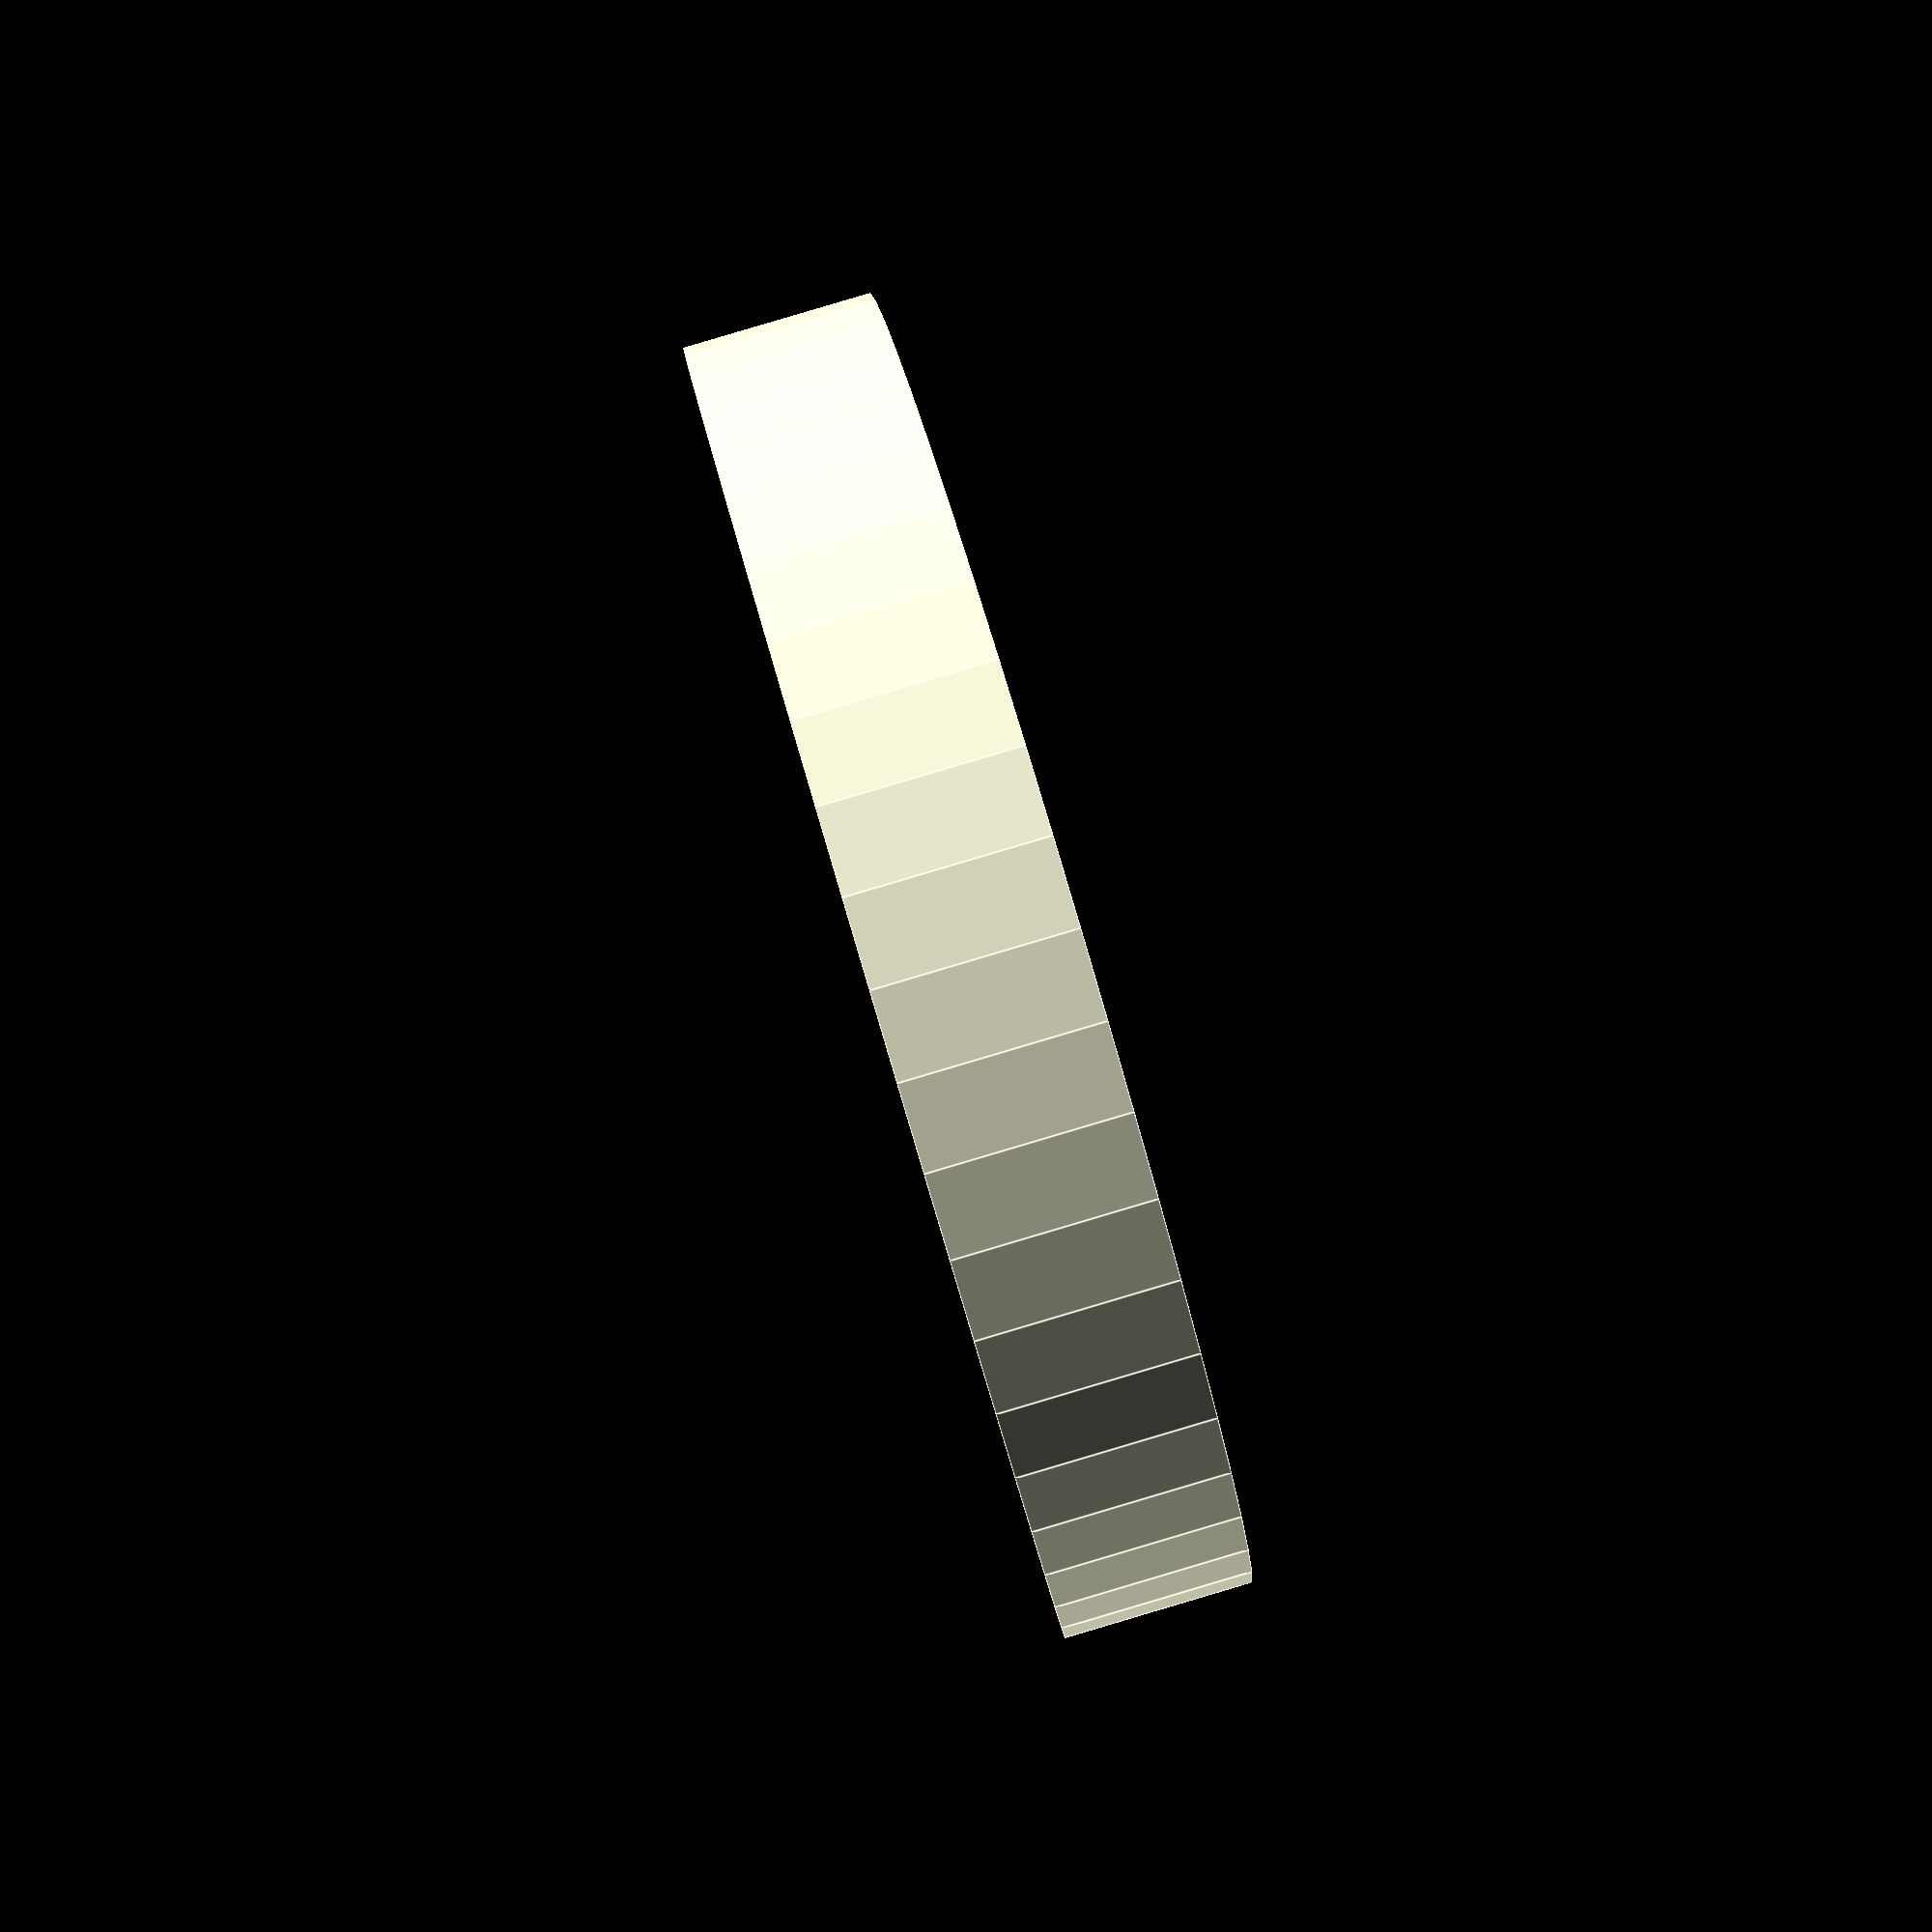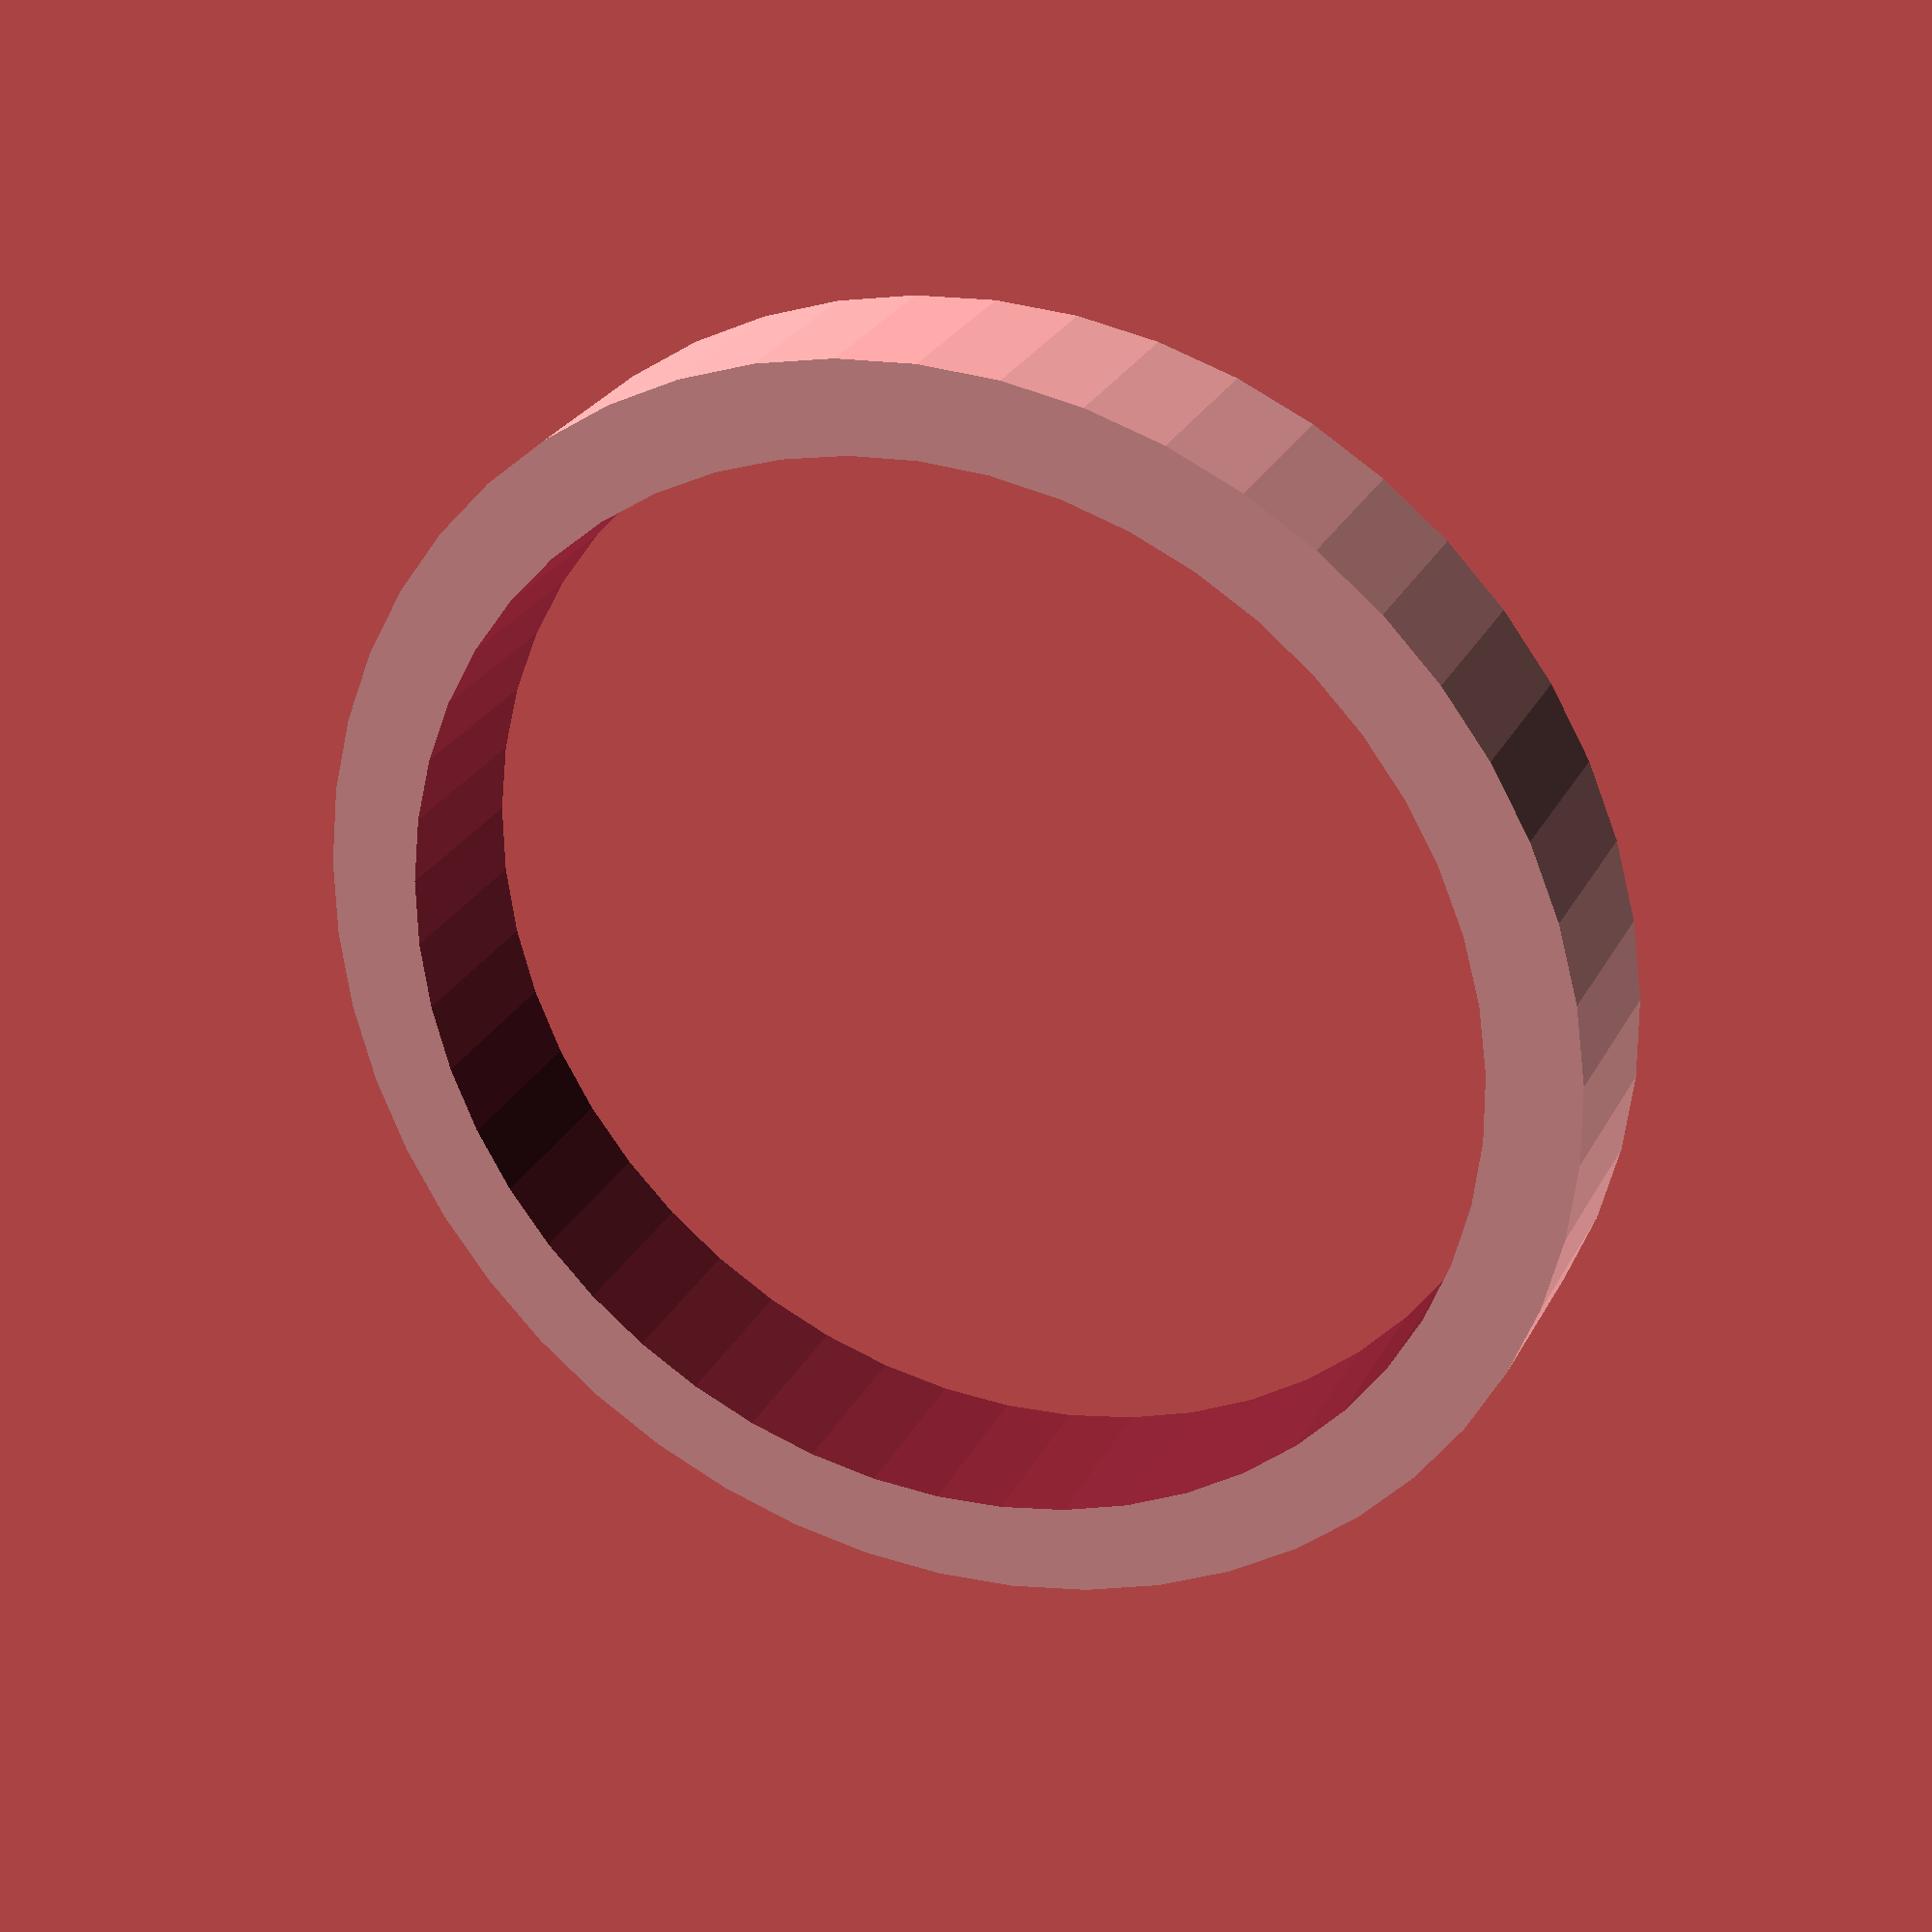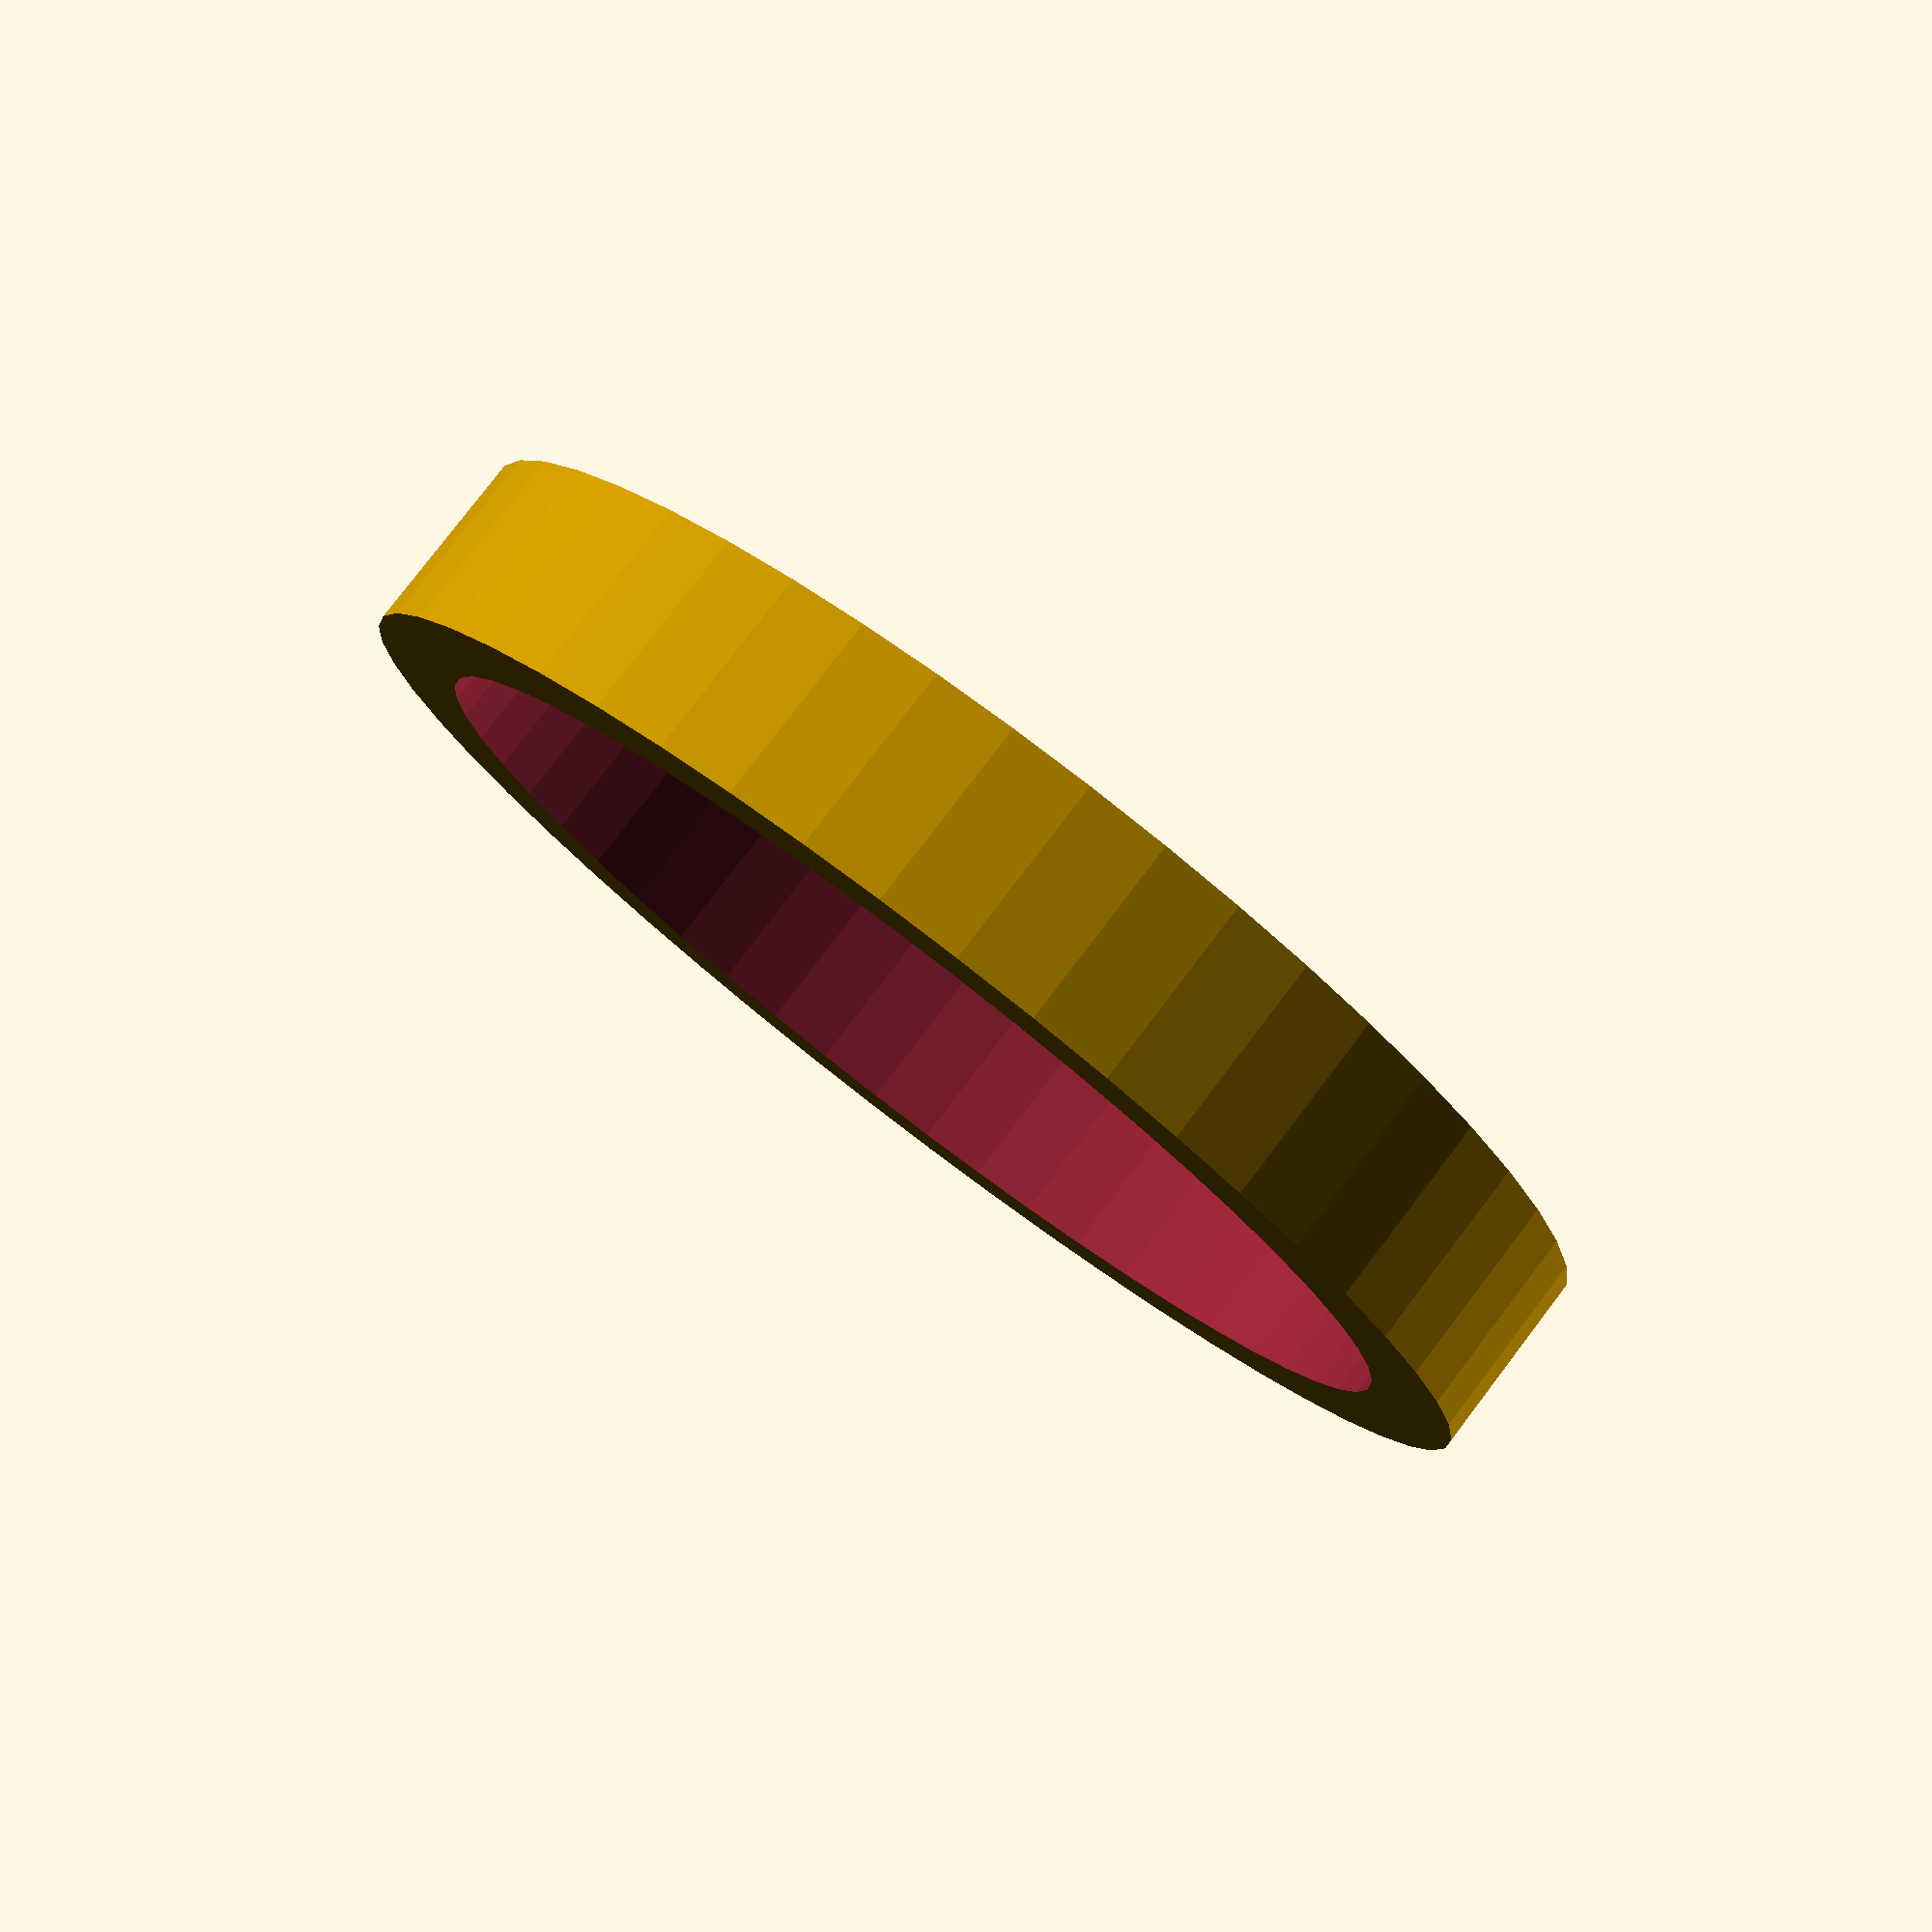
<openscad>
$fn = 50;


difference() {
	union() {
		translate(v = [0, 0, -0.5000000000]) {
			cylinder(h = 1, r = 3.5000000000);
		}
	}
	union() {
		translate(v = [0, 0, -100.0000000000]) {
			cylinder(h = 200, r = 3);
		}
	}
}
</openscad>
<views>
elev=272.8 azim=308.4 roll=73.5 proj=p view=edges
elev=332.8 azim=155.6 roll=202.9 proj=p view=solid
elev=100.3 azim=279.0 roll=322.7 proj=p view=wireframe
</views>
